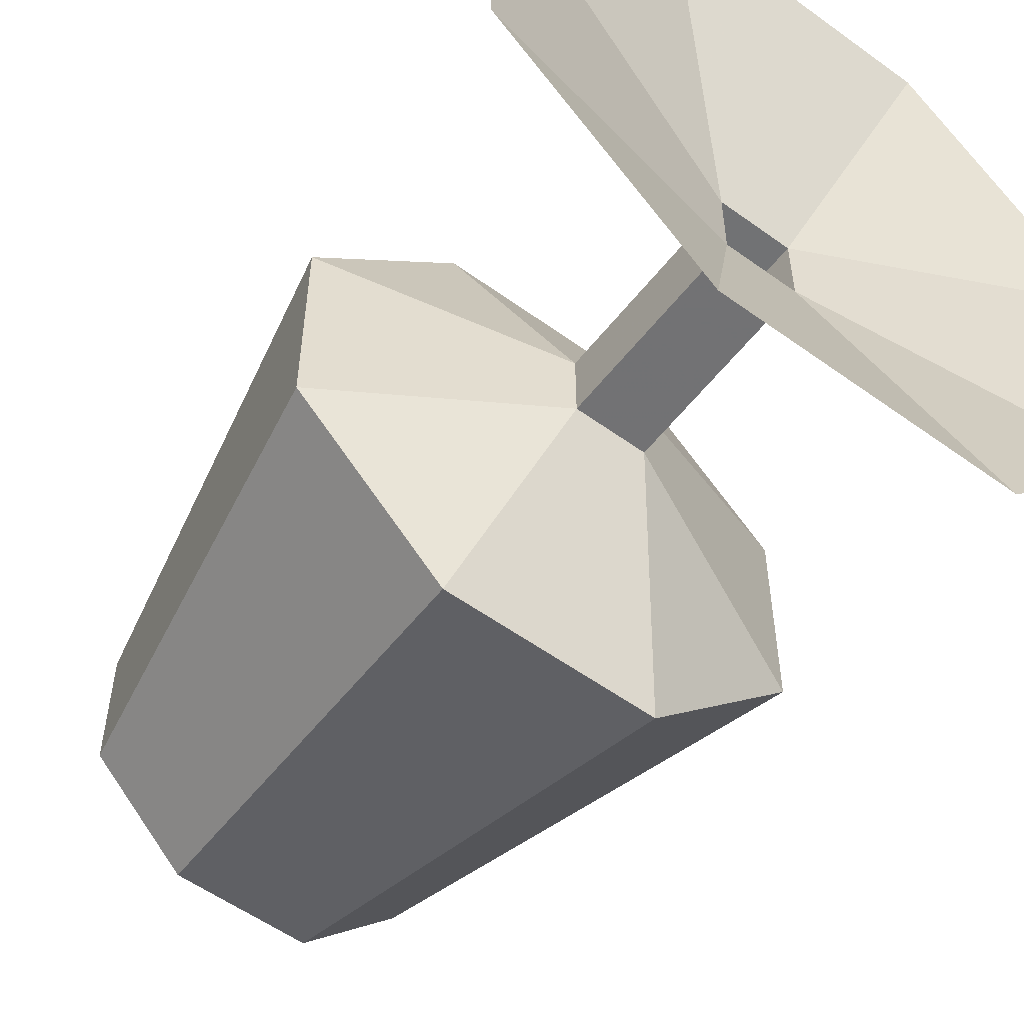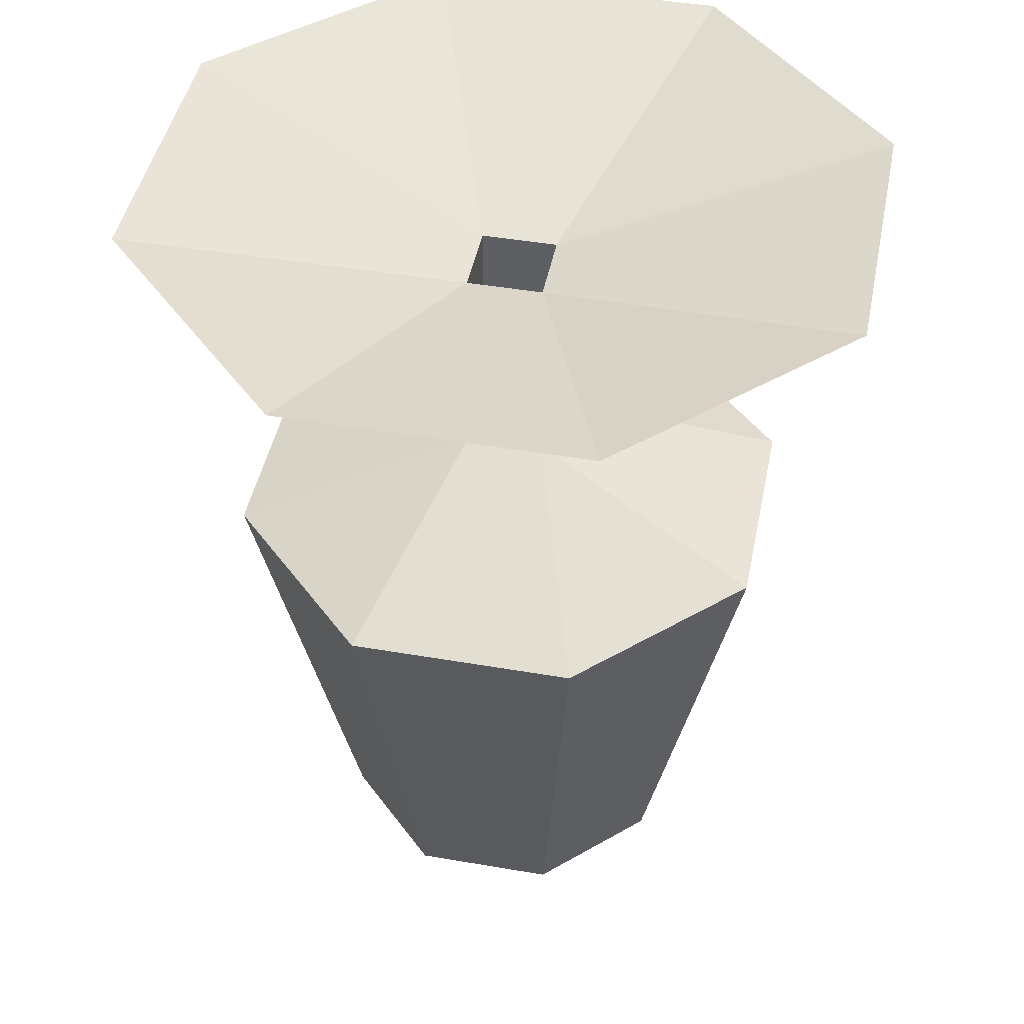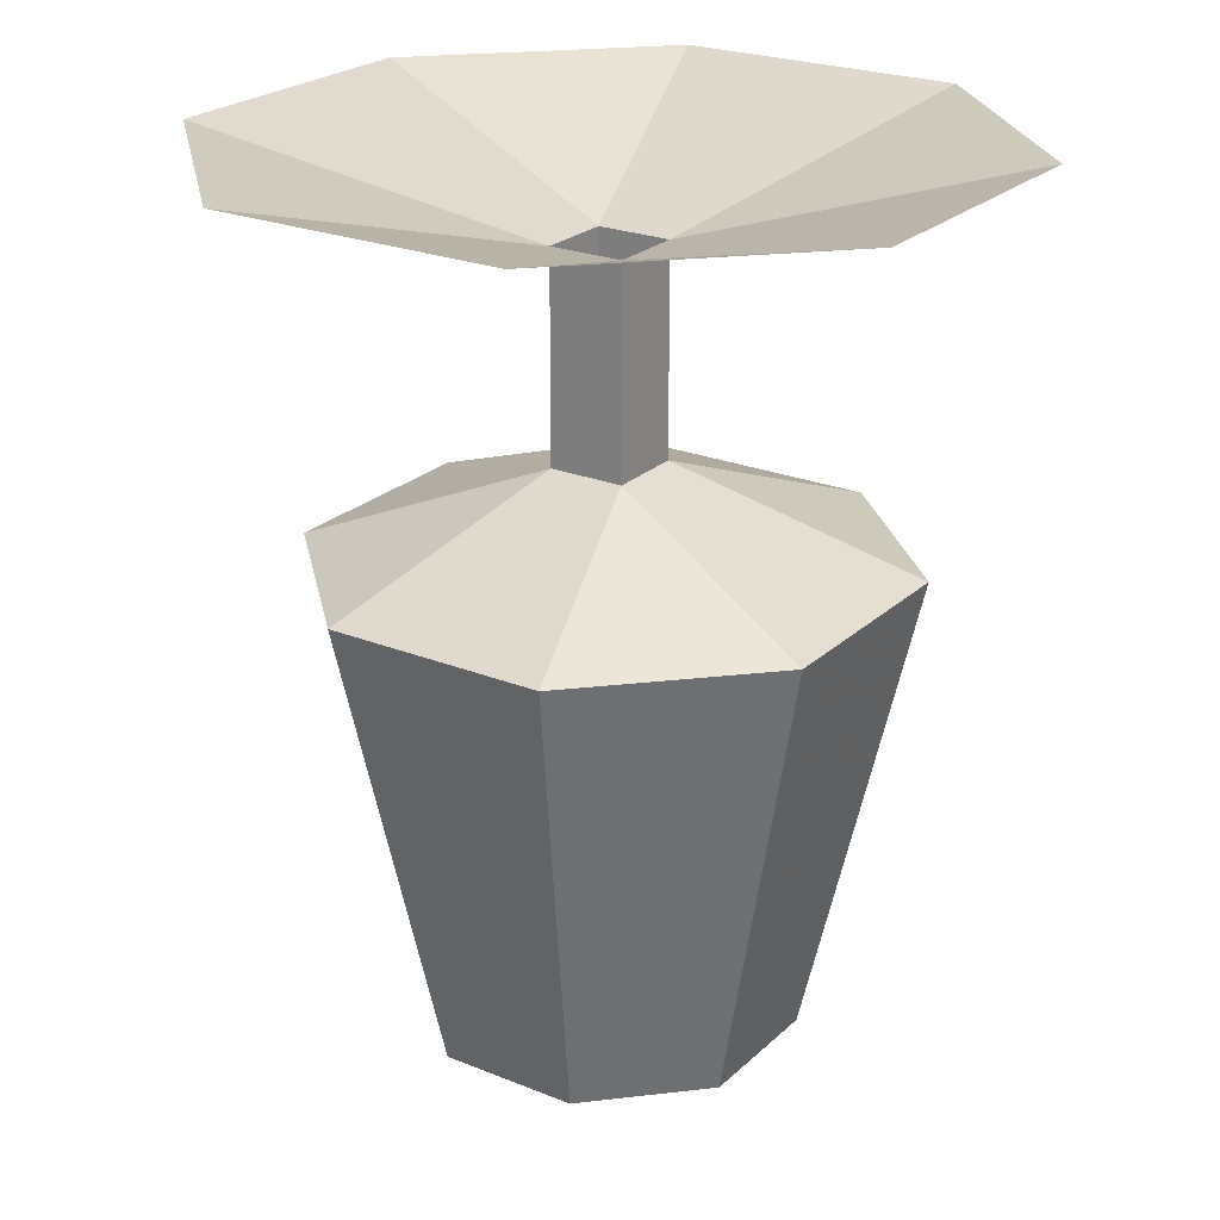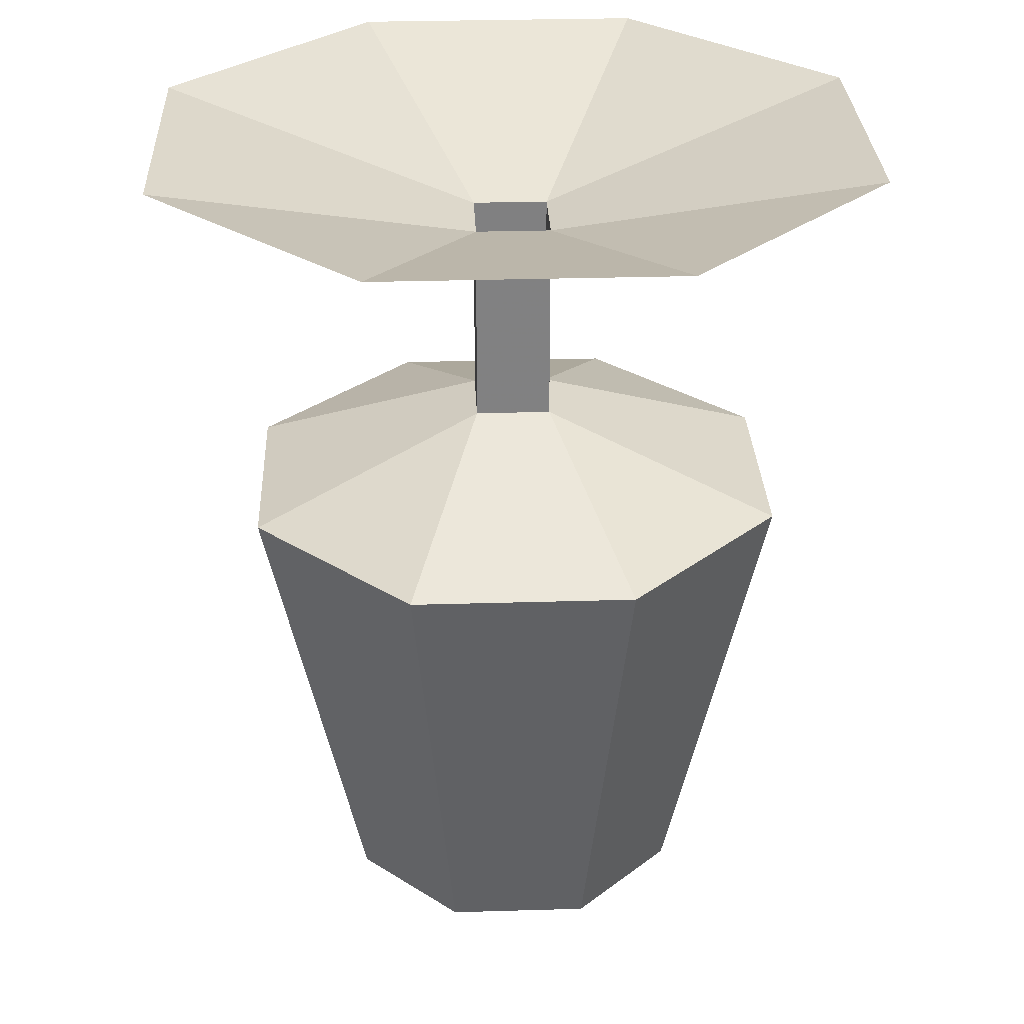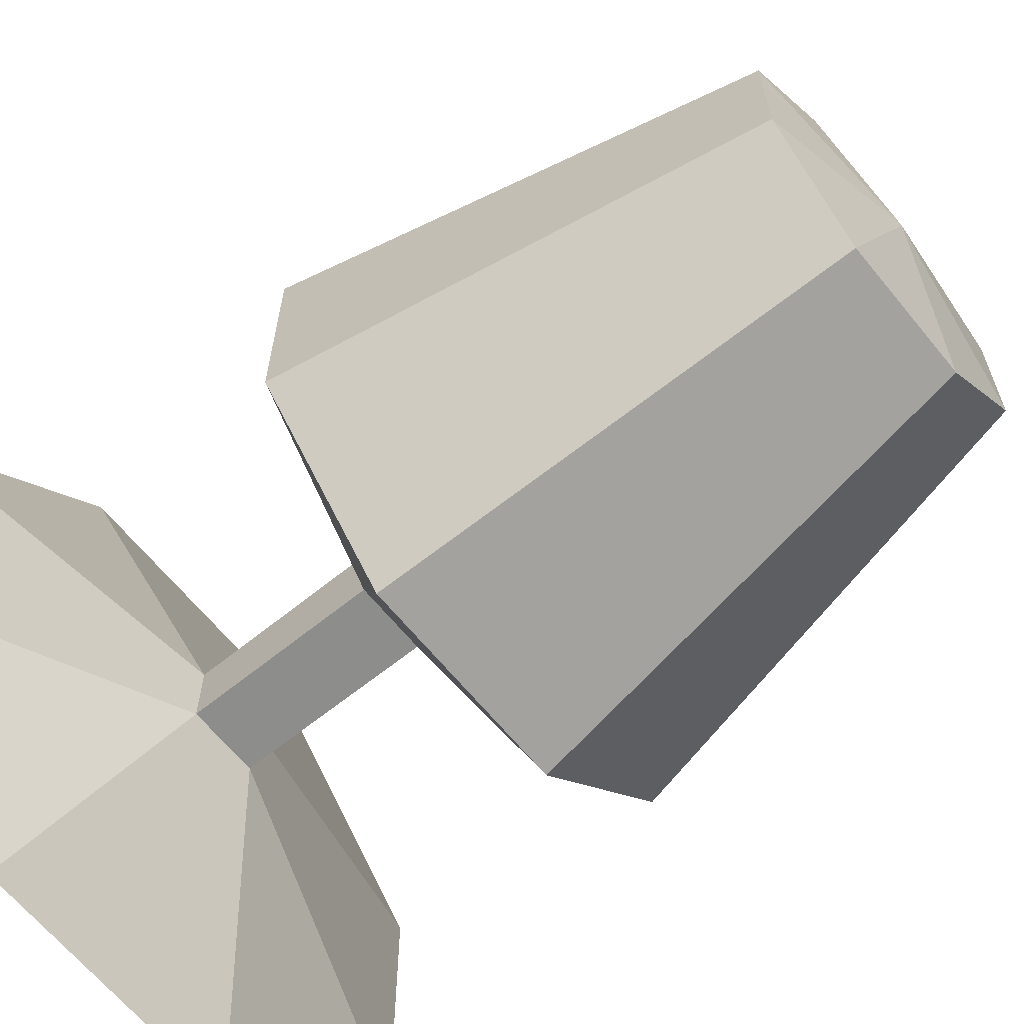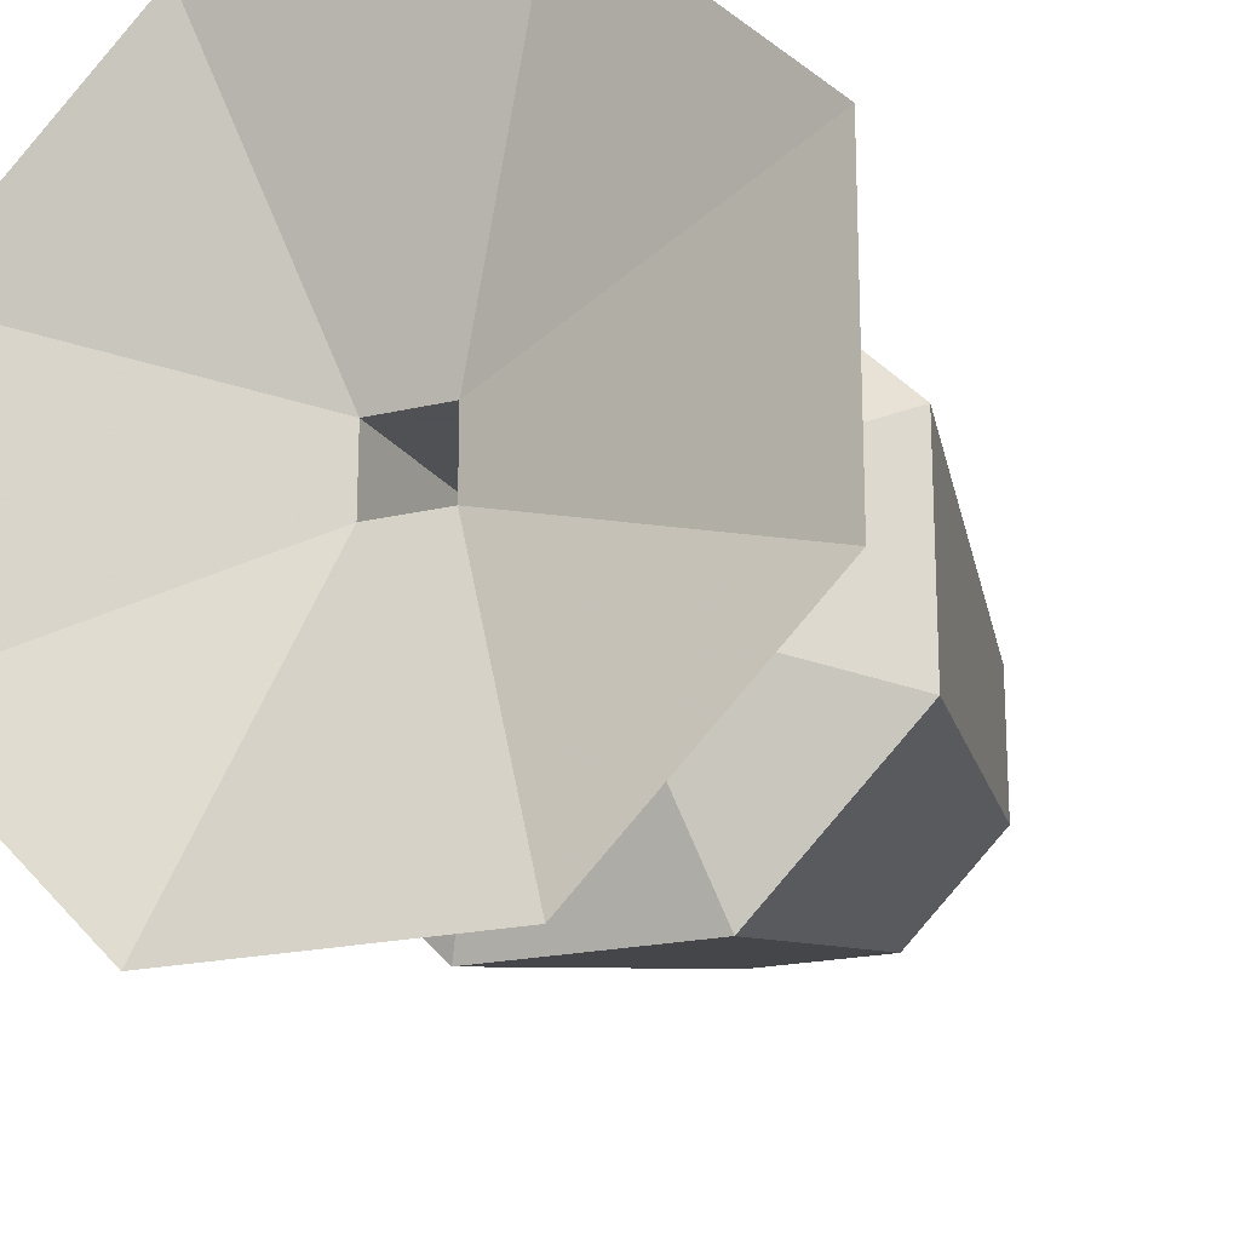
<metadata>
{"format":"obj","ext":"obj","renderer":"f3d","projection":"perspective","resolution":1024,"background":"white","views":[{"elev":-55.5,"azim":142.7,"up":"+Z"},{"elev":45.1,"azim":-168.7,"up":"+Y"},{"elev":23.8,"azim":34.0,"up":"+Y"},{"elev":30.0,"azim":-92.5,"up":"+Y"},{"elev":-64.6,"azim":-50.9,"up":"+Z"},{"elev":-19.5,"azim":-156.0,"up":"+Z"}]}
</metadata>
<code>
g ArchRoofLight
v -0.09666 1.788e-07 -0.04
v -0.0103 -0.02463 -0.0103
v -0.04 0 -0.09666
v -0.09666 2.384e-07 0.04013
v 0.0103 -0.02463 -0.0103
v 0.04013 1.788e-07 -0.09666
v 0.09679 1.788e-07 -0.04
v -0.0103 -0.02463 0.0103
v -0.04 1.192e-07 0.09679
v 0.04013 1.788e-07 0.09679
v 0.0103 -0.02463 0.0103
v 0.09679 2.98e-07 0.04013
v 0.07322 -0.1054 -0.03042
v 0.0103 -0.08078 -0.01043
v 0.03029 -0.1054 -0.07335
v 0.07322 -0.1054 0.03029
v -0.01043 -0.08078 -0.01043
v -0.03042 -0.1054 -0.07335
v -0.07335 -0.1054 -0.03042
v 0.0103 -0.08078 0.0103
v 0.03029 -0.1054 0.07322
v -0.03042 -0.1054 0.07322
v -0.01043 -0.08078 0.0103
v -0.07335 -0.1054 0.03029
v 0.01916 -0.2337 -0.04649
v -6.533e-05 -0.2395 -6.676e-05
v 0.04636 -0.2337 -0.0193
v -0.01929 -0.2337 -0.04649
v 0.04636 -0.2337 0.01916
v -0.04649 -0.2337 -0.01929
v 0.01917 -0.2337 0.04636
v -0.04649 -0.2337 0.01916
v -0.01929 -0.2337 0.04636
v 0.03029 -0.1054 -0.07335
v 0.01916 -0.2337 -0.04649
v 0.04636 -0.2337 -0.0193
v 0.07322 -0.1054 -0.03042
v -0.03042 -0.1054 -0.07335
v 0.04636 -0.2337 0.01916
v -0.01929 -0.2337 -0.04649
v 0.07322 -0.1054 0.03029
v -0.07335 -0.1054 -0.03042
v 0.01917 -0.2337 0.04636
v -0.04649 -0.2337 -0.01929
v 0.03029 -0.1054 0.07322
v -0.07335 -0.1054 0.03029
v -0.01929 -0.2337 0.04636
v -0.04649 -0.2337 0.01916
v -0.03042 -0.1054 0.07322
v -0.01043 -0.08078 0.0103
v -0.0103 -0.02463 0.0103
v 0.0103 -0.02463 0.0103
v 0.0103 -0.08078 0.0103
v -0.01043 -0.08078 -0.01043
v 0.0103 -0.02463 -0.0103
v -0.0103 -0.02463 -0.0103
v 0.0103 -0.08078 -0.01043
v -0.09666 1.788e-07 -0.04
v -0.0103 -0.02463 -0.0103
v -0.04 0 -0.09666
v -0.09666 2.384e-07 0.04013
v 0.0103 -0.02463 -0.0103
v 0.04013 1.788e-07 -0.09666
v 0.09679 1.788e-07 -0.04
v -0.0103 -0.02463 0.0103
v -0.04 1.192e-07 0.09679
v 0.04013 1.788e-07 0.09679
v 0.0103 -0.02463 0.0103
v 0.09679 2.98e-07 0.04013
v 0.07322 -0.1054 -0.03042
v 0.0103 -0.08078 -0.01043
v 0.03029 -0.1054 -0.07335
v 0.07322 -0.1054 0.03029
v -0.01043 -0.08078 -0.01043
v -0.03042 -0.1054 -0.07335
v -0.07335 -0.1054 -0.03042
v 0.0103 -0.08078 0.0103
v 0.03029 -0.1054 0.07322
v -0.03042 -0.1054 0.07322
v -0.01043 -0.08078 0.0103
v -0.07335 -0.1054 0.03029
v 0.01916 -0.2337 -0.04649
v -6.533e-05 -0.2395 -6.676e-05
v 0.04636 -0.2337 -0.0193
v -0.01929 -0.2337 -0.04649
v 0.04636 -0.2337 0.01916
v -0.04649 -0.2337 -0.01929
v 0.01917 -0.2337 0.04636
v -0.04649 -0.2337 0.01916
v -0.01929 -0.2337 0.04636
v 0.03029 -0.1054 -0.07335
v 0.01916 -0.2337 -0.04649
v 0.04636 -0.2337 -0.0193
v 0.07322 -0.1054 -0.03042
v -0.03042 -0.1054 -0.07335
v 0.04636 -0.2337 0.01916
v -0.01929 -0.2337 -0.04649
v 0.07322 -0.1054 0.03029
v -0.07335 -0.1054 -0.03042
v 0.01917 -0.2337 0.04636
v -0.04649 -0.2337 -0.01929
v 0.03029 -0.1054 0.07322
v -0.07335 -0.1054 0.03029
v -0.01929 -0.2337 0.04636
v -0.04649 -0.2337 0.01916
v -0.03042 -0.1054 0.07322
v -0.01043 -0.08078 0.0103
v -0.0103 -0.02463 0.0103
v 0.0103 -0.02463 0.0103
v 0.0103 -0.08078 0.0103
v -0.01043 -0.08078 -0.01043
v 0.0103 -0.02463 -0.0103
v -0.0103 -0.02463 -0.0103
v 0.0103 -0.08078 -0.01043
g ArchRoofLight_0
f 3 2 1
f 1 2 4
f 5 2 3
f 6 5 3
f 7 5 6
f 2 8 4
f 4 8 9
f 9 8 10
f 11 5 7
f 8 11 10
f 12 11 7
f 10 11 12
f 15 14 13
f 13 14 16
f 17 14 15
f 18 17 15
f 19 17 18
f 14 20 16
f 16 20 21
f 21 20 22
f 23 17 19
f 20 23 22
f 24 23 19
f 22 23 24
f 27 26 25
f 25 26 28
f 29 26 27
f 28 26 30
f 31 26 29
f 30 26 32
f 33 26 31
f 32 26 33
f 36 35 34
f 37 36 34
f 34 35 38
f 39 36 37
f 35 40 38
f 41 39 37
f 38 40 42
f 43 39 41
f 40 44 42
f 45 43 41
f 42 44 46
f 47 43 45
f 44 48 46
f 49 47 45
f 46 48 49
f 48 47 49
f 52 51 50
f 53 52 50
f 50 51 54
f 55 52 53
f 51 56 54
f 57 55 53
f 54 56 57
f 56 55 57
f 59 60 58
f 59 58 61
f 59 62 60
f 62 63 60
f 62 64 63
f 65 59 61
f 65 61 66
f 65 66 67
f 62 68 64
f 68 65 67
f 68 69 64
f 68 67 69
f 71 72 70
f 71 70 73
f 71 74 72
f 74 75 72
f 74 76 75
f 77 71 73
f 77 73 78
f 77 78 79
f 74 80 76
f 80 77 79
f 80 81 76
f 80 79 81
f 83 84 82
f 83 82 85
f 83 86 84
f 83 85 87
f 83 88 86
f 83 87 89
f 83 90 88
f 83 89 90
f 92 93 91
f 93 94 91
f 92 91 95
f 93 96 94
f 97 92 95
f 96 98 94
f 97 95 99
f 96 100 98
f 101 97 99
f 100 102 98
f 101 99 103
f 100 104 102
f 105 101 103
f 104 106 102
f 105 103 106
f 104 105 106
f 108 109 107
f 109 110 107
f 108 107 111
f 109 112 110
f 113 108 111
f 112 114 110
f 113 111 114
f 112 113 114

</code>
